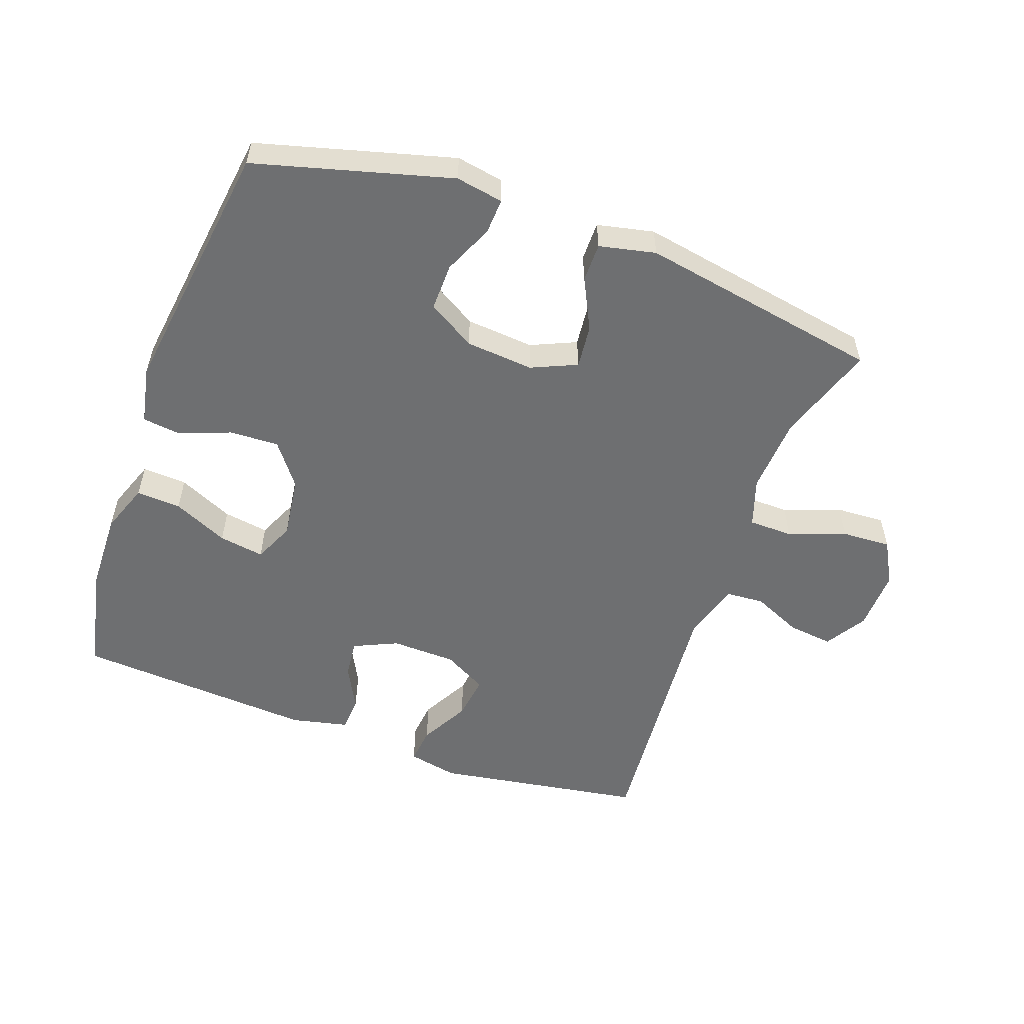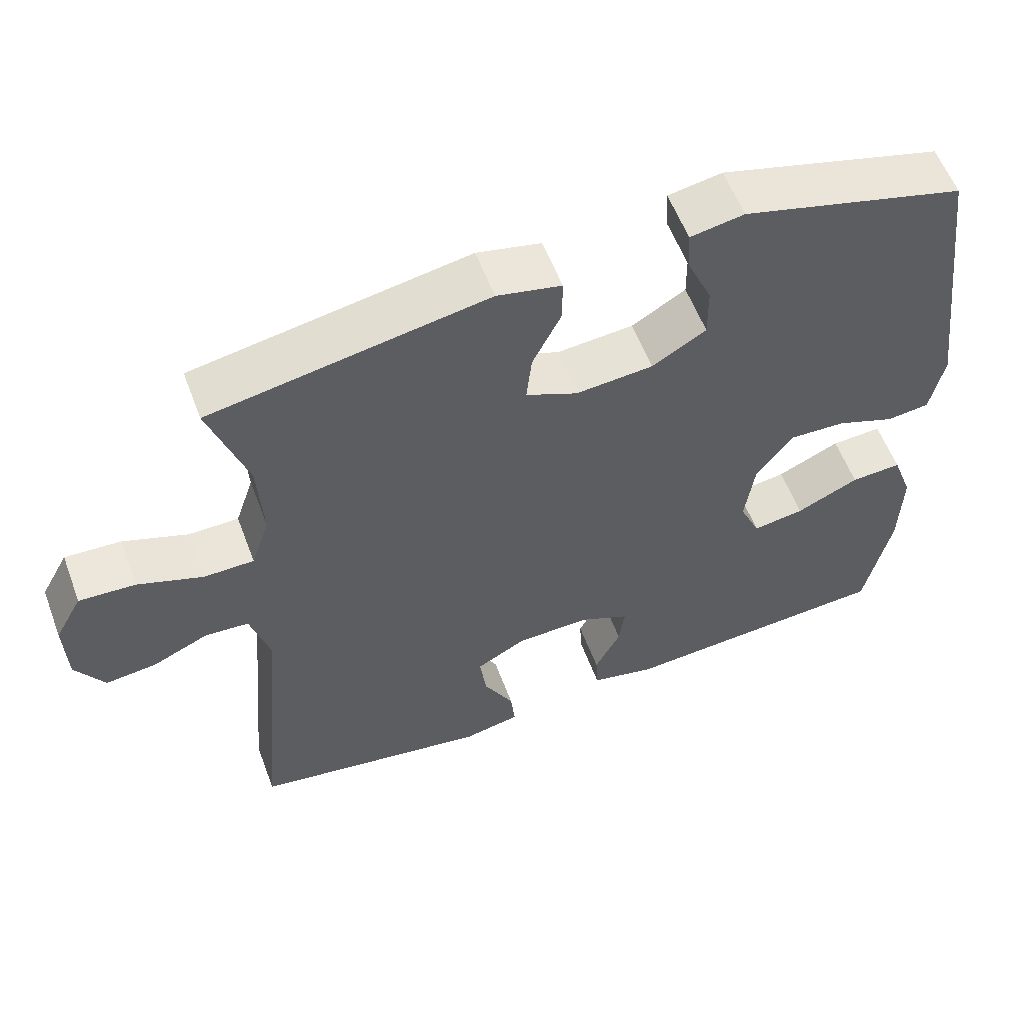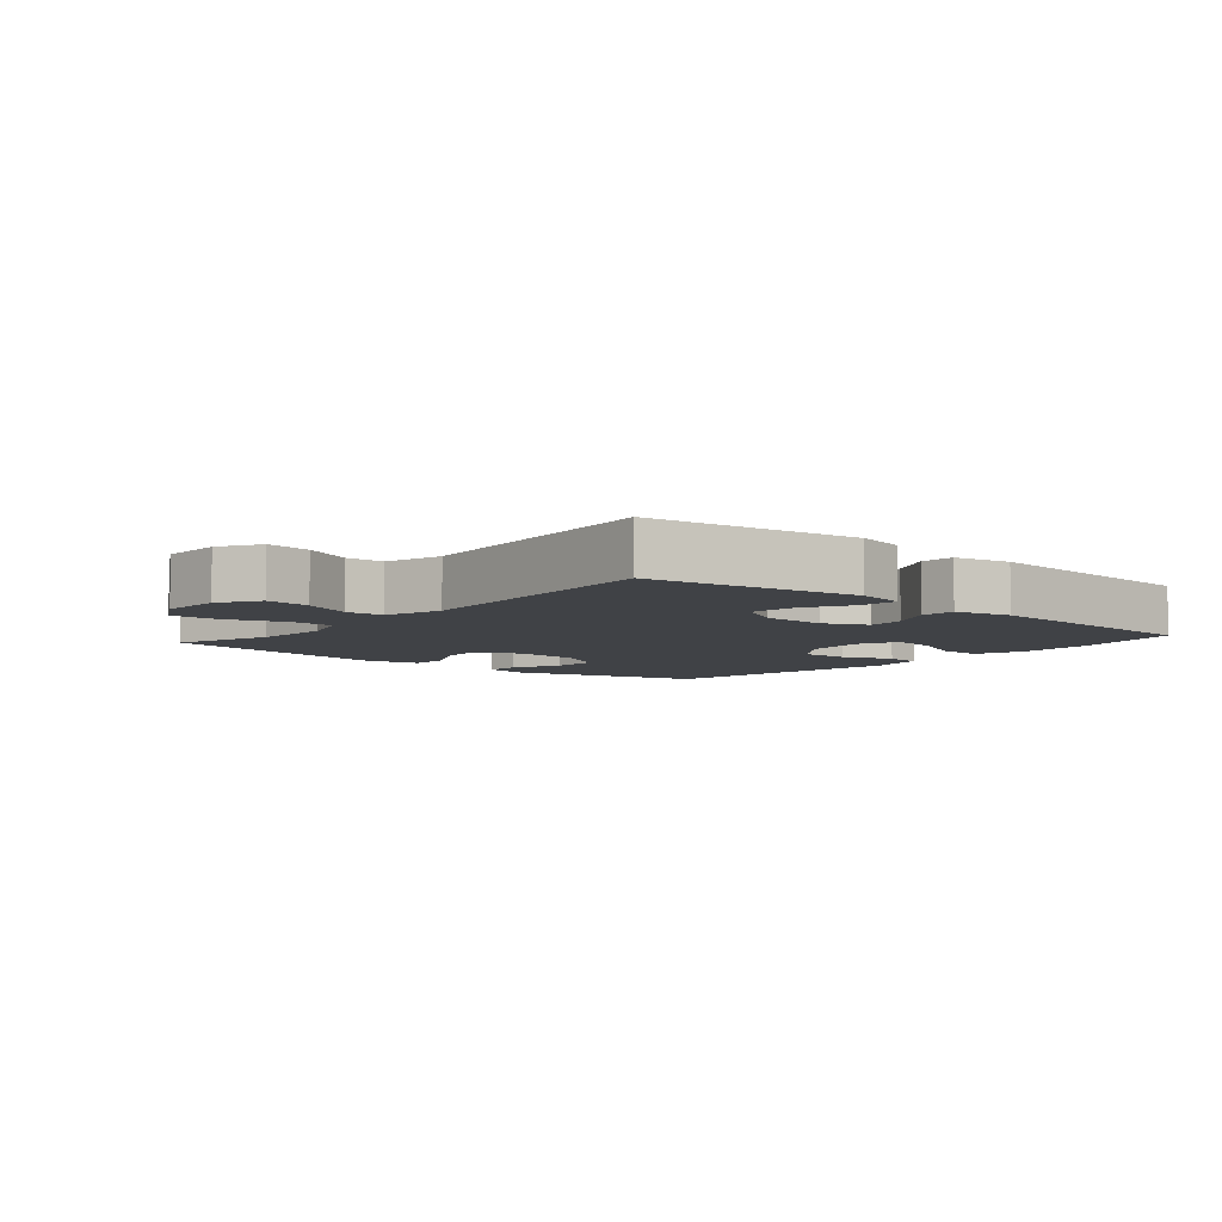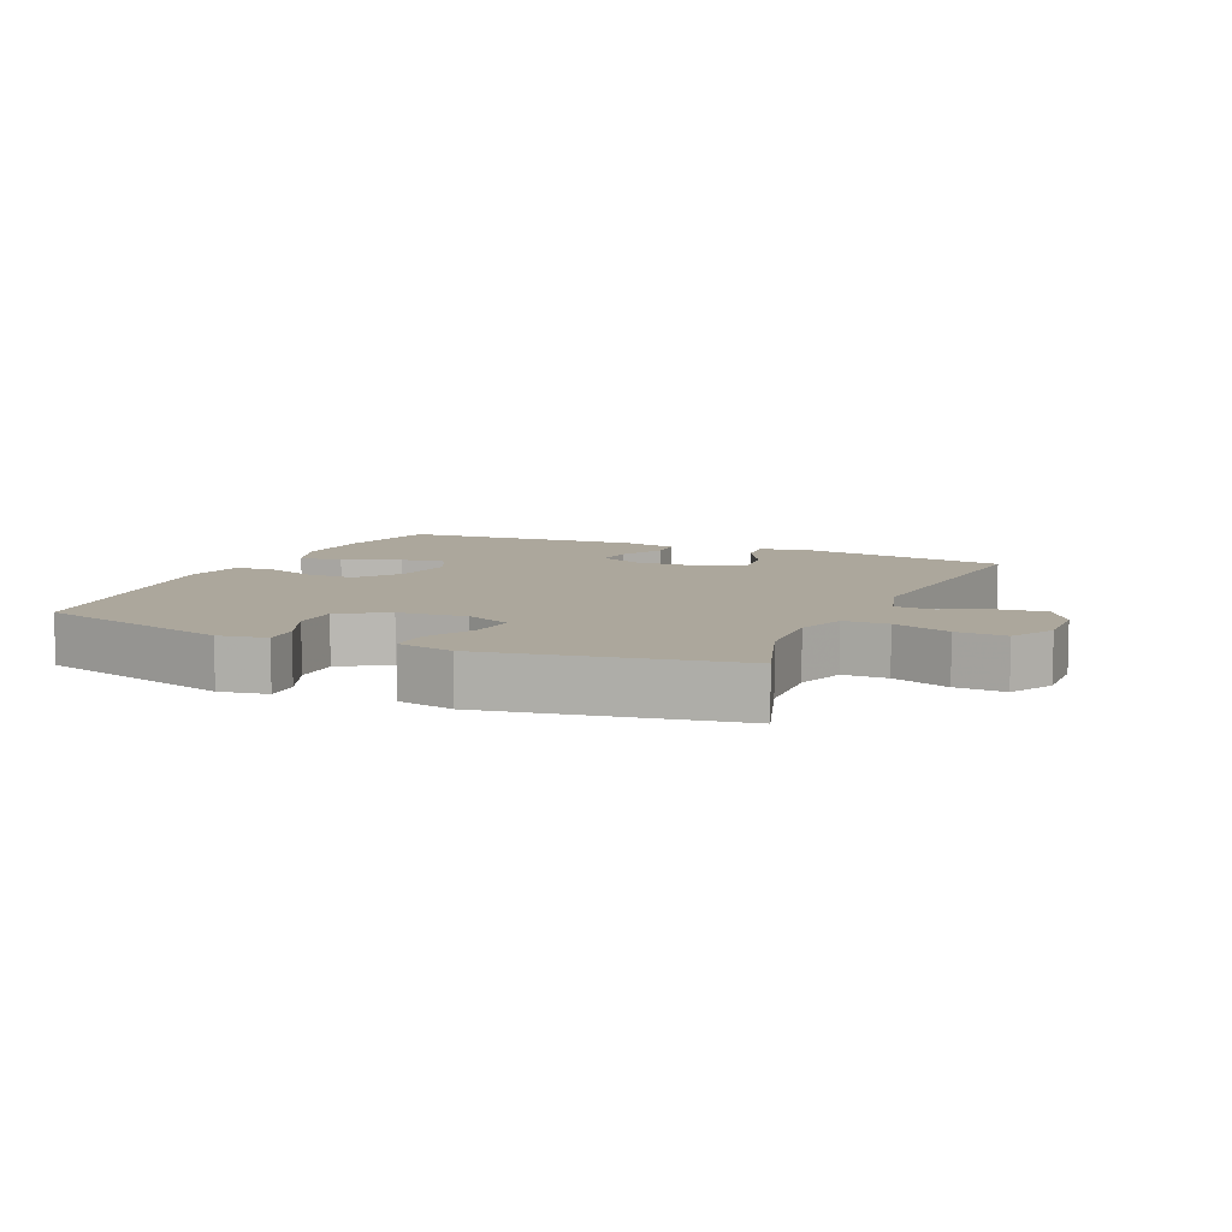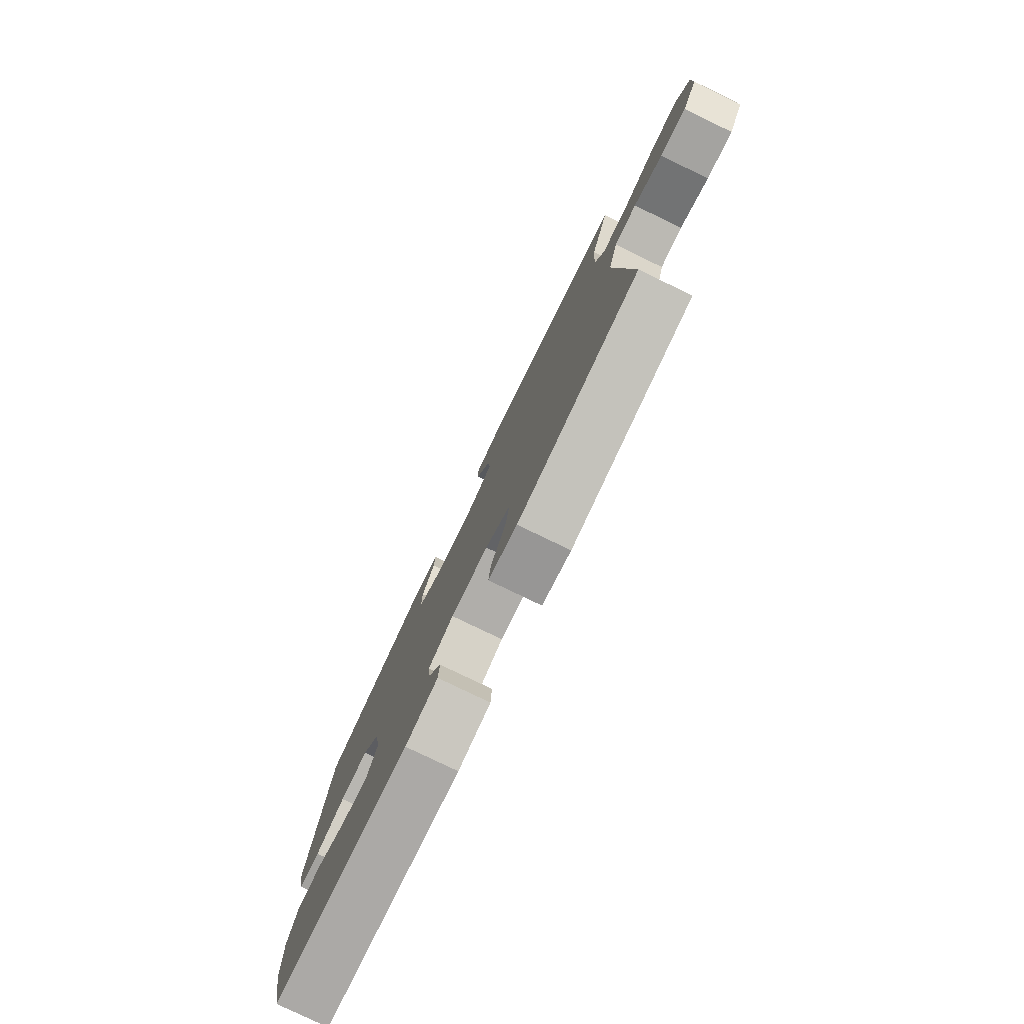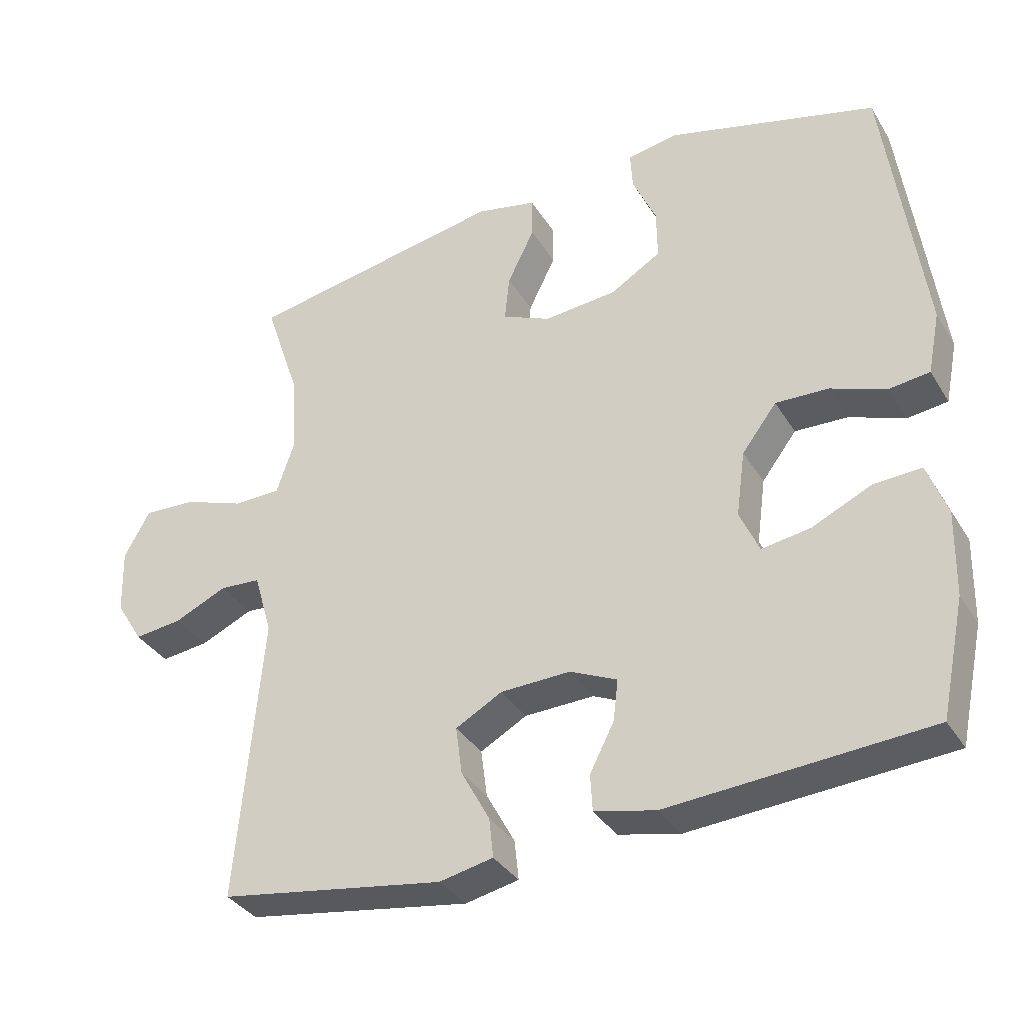
<metadata>
{"format":"obj","ext":"obj","renderer":"f3d","projection":"perspective","resolution":1024,"background":"white","views":[{"elev":-54.6,"azim":-19.8,"up":"+Y"},{"elev":57.6,"azim":159.5,"up":"+Z"},{"elev":-6.3,"azim":139.3,"up":"+Y"},{"elev":8.4,"azim":23.9,"up":"+Y"},{"elev":-79.3,"azim":64.2,"up":"+Z"},{"elev":-35.2,"azim":-152.5,"up":"+Z"}]}
</metadata>
<code>
v -0.5 0.07 -0.5
v -0.535 0.07 -0.334
v -0.538 0.07 -0.211
v -0.51 0.07 -0.134
v -0.441 0.07 -0.138
v -0.356 0.07 -0.177
v -0.286 0.07 -0.188
v -0.258 0.07 -0.125
v -0.271 0.07 -0.03
v -0.321 0.07 0.036
v -0.397 0.07 0.033
v -0.477 0.07 0.003
v -0.535 0.07 0.01
v -0.553 0.07 0.099
v -0.5 0.07 0.5
v -0.198 0.07 0.582
v -0.125 0.07 0.569
v -0.128 0.07 0.514
v -0.162 0.07 0.437
v -0.163 0.07 0.364
v -0.09 0.07 0.32
v 0.015 0.07 0.311
v 0.085 0.07 0.342
v 0.078 0.07 0.409
v 0.039 0.07 0.488
v 0.039 0.07 0.548
v 0.126 0.07 0.567
v 0.5 0.07 0.5
v 0.449 0.07 0.348
v 0.442 0.07 0.229
v 0.467 0.07 0.154
v 0.535 0.07 0.153
v 0.623 0.07 0.185
v 0.699 0.07 0.189
v 0.736 0.07 0.122
v 0.733 0.07 0.027
v 0.694 0.07 -0.036
v 0.625 0.07 -0.028
v 0.549 0.07 0.006
v 0.49 0.07 0.002
v 0.464 0.07 -0.088
v 0.5 0.07 -0.5
v 0.177 0.07 -0.552
v 0.1 0.07 -0.536
v 0.106 0.07 -0.479
v 0.147 0.07 -0.403
v 0.156 0.07 -0.334
v 0.089 0.07 -0.297
v -0.011 0.07 -0.294
v -0.079 0.07 -0.325
v -0.072 0.07 -0.384
v -0.037 0.07 -0.452
v -0.04 0.07 -0.505
v -0.128 0.07 -0.525
v -0.5 0 -0.5
v -0.535 0 -0.334
v -0.538 0 -0.211
v -0.51 0 -0.134
v -0.441 0 -0.138
v -0.356 0 -0.177
v -0.286 0 -0.188
v -0.258 0 -0.125
v -0.271 0 -0.03
v -0.321 0 0.036
v -0.397 0 0.033
v -0.477 0 0.003
v -0.535 0 0.01
v -0.553 0 0.099
v -0.5 0 0.5
v -0.198 0 0.582
v -0.125 0 0.569
v -0.128 0 0.514
v -0.162 0 0.437
v -0.163 0 0.364
v -0.09 0 0.32
v 0.015 0 0.311
v 0.085 0 0.342
v 0.078 0 0.409
v 0.039 0 0.488
v 0.039 0 0.548
v 0.126 0 0.567
v 0.5 0 0.5
v 0.449 0 0.348
v 0.442 0 0.229
v 0.467 0 0.154
v 0.535 0 0.153
v 0.623 0 0.185
v 0.699 0 0.189
v 0.736 0 0.122
v 0.733 0 0.027
v 0.694 0 -0.036
v 0.625 0 -0.028
v 0.549 0 0.006
v 0.49 0 0.002
v 0.464 0 -0.088
v 0.5 0 -0.5
v 0.177 0 -0.552
v 0.1 0 -0.536
v 0.106 0 -0.479
v 0.147 0 -0.403
v 0.156 0 -0.334
v 0.089 0 -0.297
v -0.011 0 -0.294
v -0.079 0 -0.325
v -0.072 0 -0.384
v -0.037 0 -0.452
v -0.04 0 -0.505
v -0.128 0 -0.525
f 51 52 53 54
f 50 51 54 1
f 49 50 1 2
f 43 44 45 46
f 41 42 43 46
f 40 41 46 47
f 36 37 38 39
f 36 39 40
f 35 36 40
f 32 33 34 35
f 31 32 35 40
f 30 31 40 47
f 26 27 28 29
f 24 25 26 29
f 23 24 29 30
f 22 23 30 47
f 16 17 18 19
f 16 19 20
f 15 16 20
f 14 15 20 21
f 11 12 13 14
f 10 11 14 21
f 3 4 5 6
f 49 2 3 6
f 48 49 6 7
f 22 47 48
f 9 10 21 22
f 8 9 22 48
f 7 8 48
f 108 107 106 105
f 55 108 105 104
f 56 55 104 103
f 100 99 98 97
f 100 97 96 95
f 101 100 95 94
f 93 92 91 90
f 94 93 90
f 94 90 89
f 89 88 87 86
f 94 89 86 85
f 101 94 85 84
f 83 82 81 80
f 83 80 79 78
f 84 83 78 77
f 101 84 77 76
f 73 72 71 70
f 74 73 70
f 74 70 69
f 75 74 69 68
f 68 67 66 65
f 75 68 65 64
f 60 59 58 57
f 60 57 56 103
f 61 60 103 102
f 102 101 76
f 76 75 64 63
f 102 76 63 62
f 102 62 61
f 1 55 56 2
f 2 56 57 3
f 3 57 58 4
f 4 58 59 5
f 5 59 60 6
f 6 60 61 7
f 7 61 62 8
f 8 62 63 9
f 9 63 64 10
f 10 64 65 11
f 11 65 66 12
f 12 66 67 13
f 13 67 68 14
f 14 68 69 15
f 15 69 70 16
f 16 70 71 17
f 17 71 72 18
f 18 72 73 19
f 19 73 74 20
f 20 74 75 21
f 21 75 76 22
f 22 76 77 23
f 23 77 78 24
f 24 78 79 25
f 25 79 80 26
f 26 80 81 27
f 27 81 82 28
f 28 82 83 29
f 29 83 84 30
f 30 84 85 31
f 31 85 86 32
f 32 86 87 33
f 33 87 88 34
f 34 88 89 35
f 35 89 90 36
f 36 90 91 37
f 37 91 92 38
f 38 92 93 39
f 39 93 94 40
f 40 94 95 41
f 41 95 96 42
f 42 96 97 43
f 43 97 98 44
f 44 98 99 45
f 45 99 100 46
f 46 100 101 47
f 47 101 102 48
f 48 102 103 49
f 49 103 104 50
f 50 104 105 51
f 51 105 106 52
f 52 106 107 53
f 53 107 108 54
f 54 108 55 1

</code>
